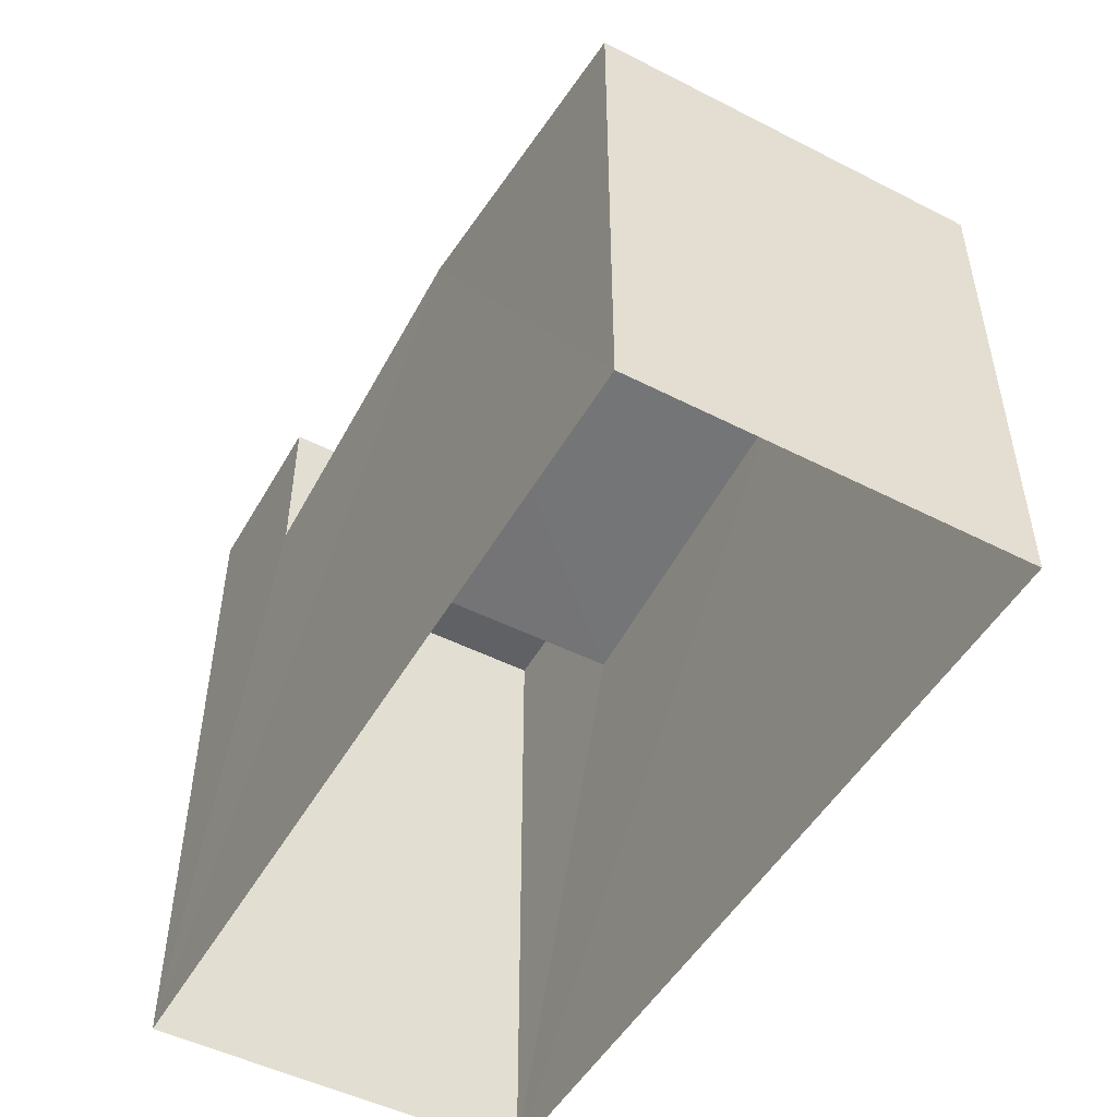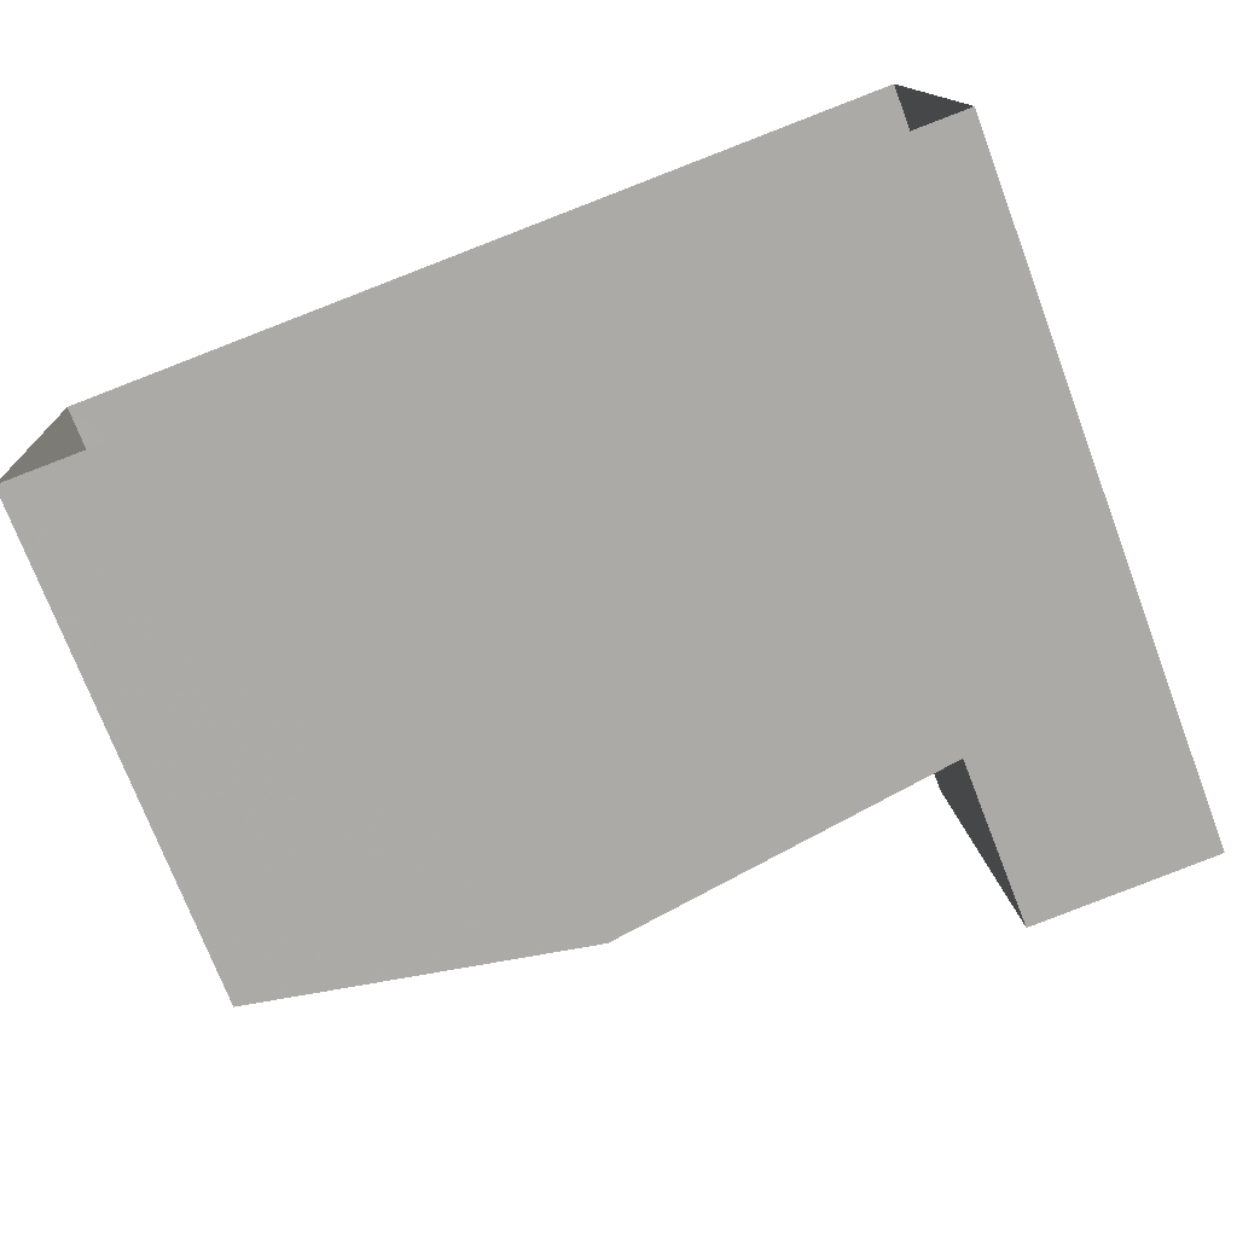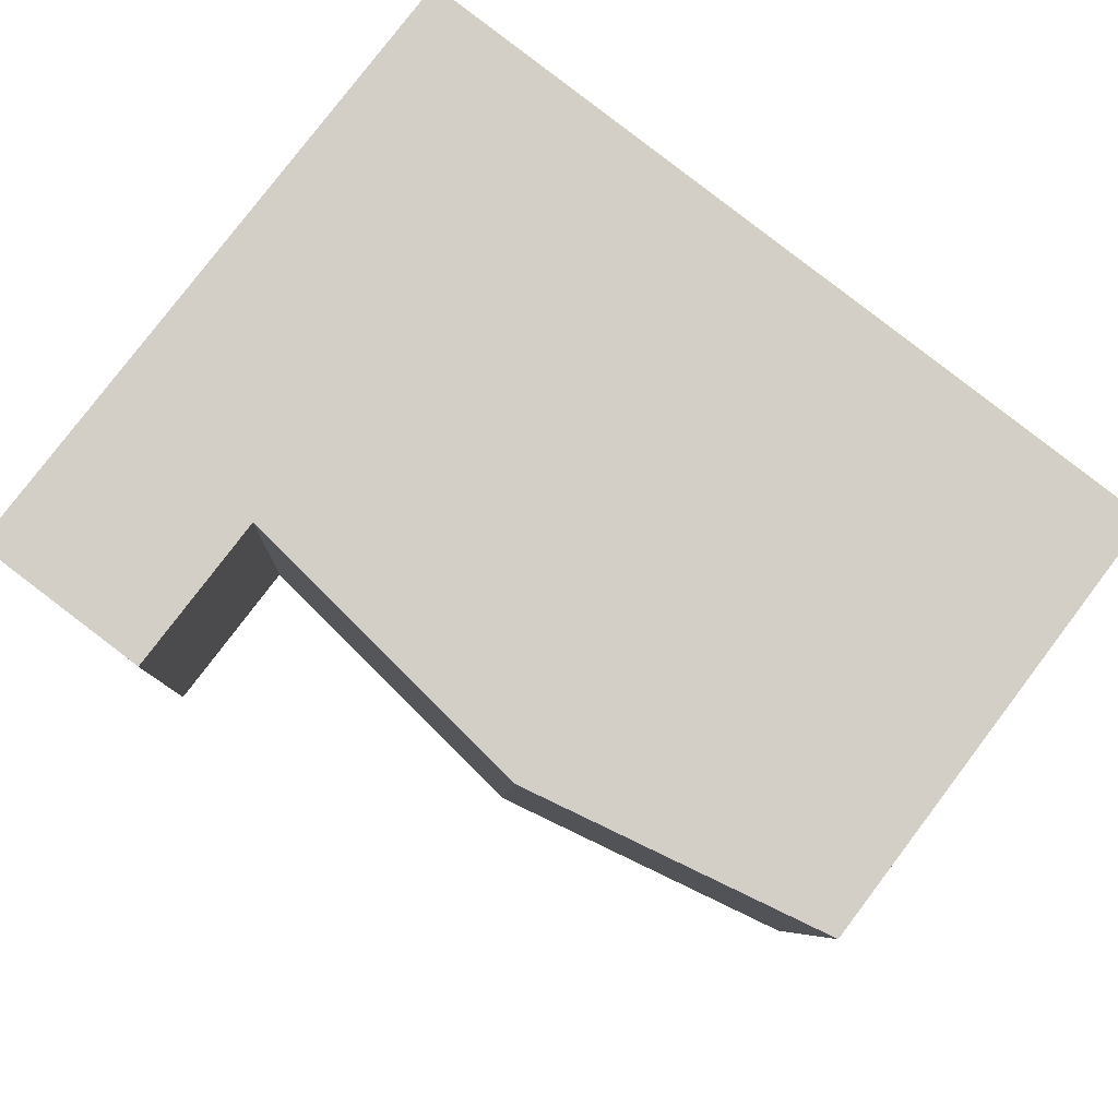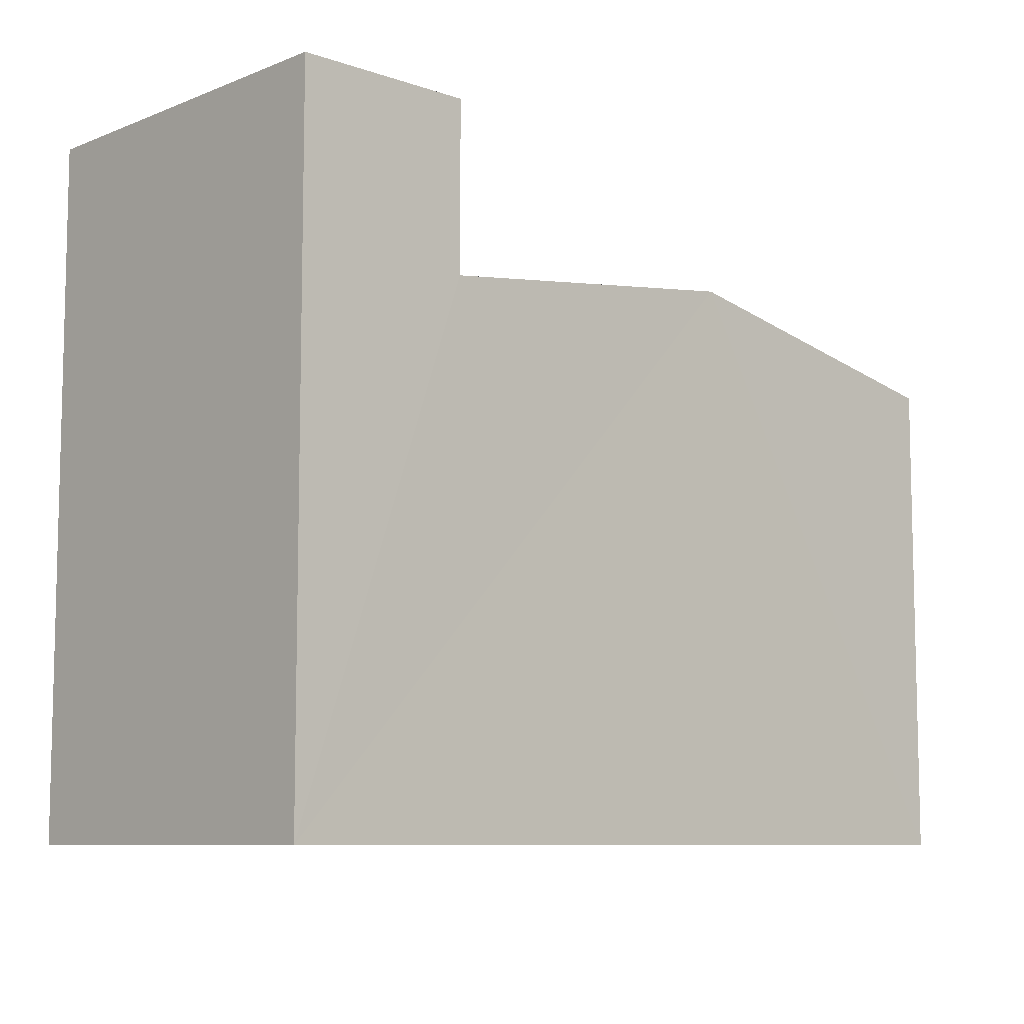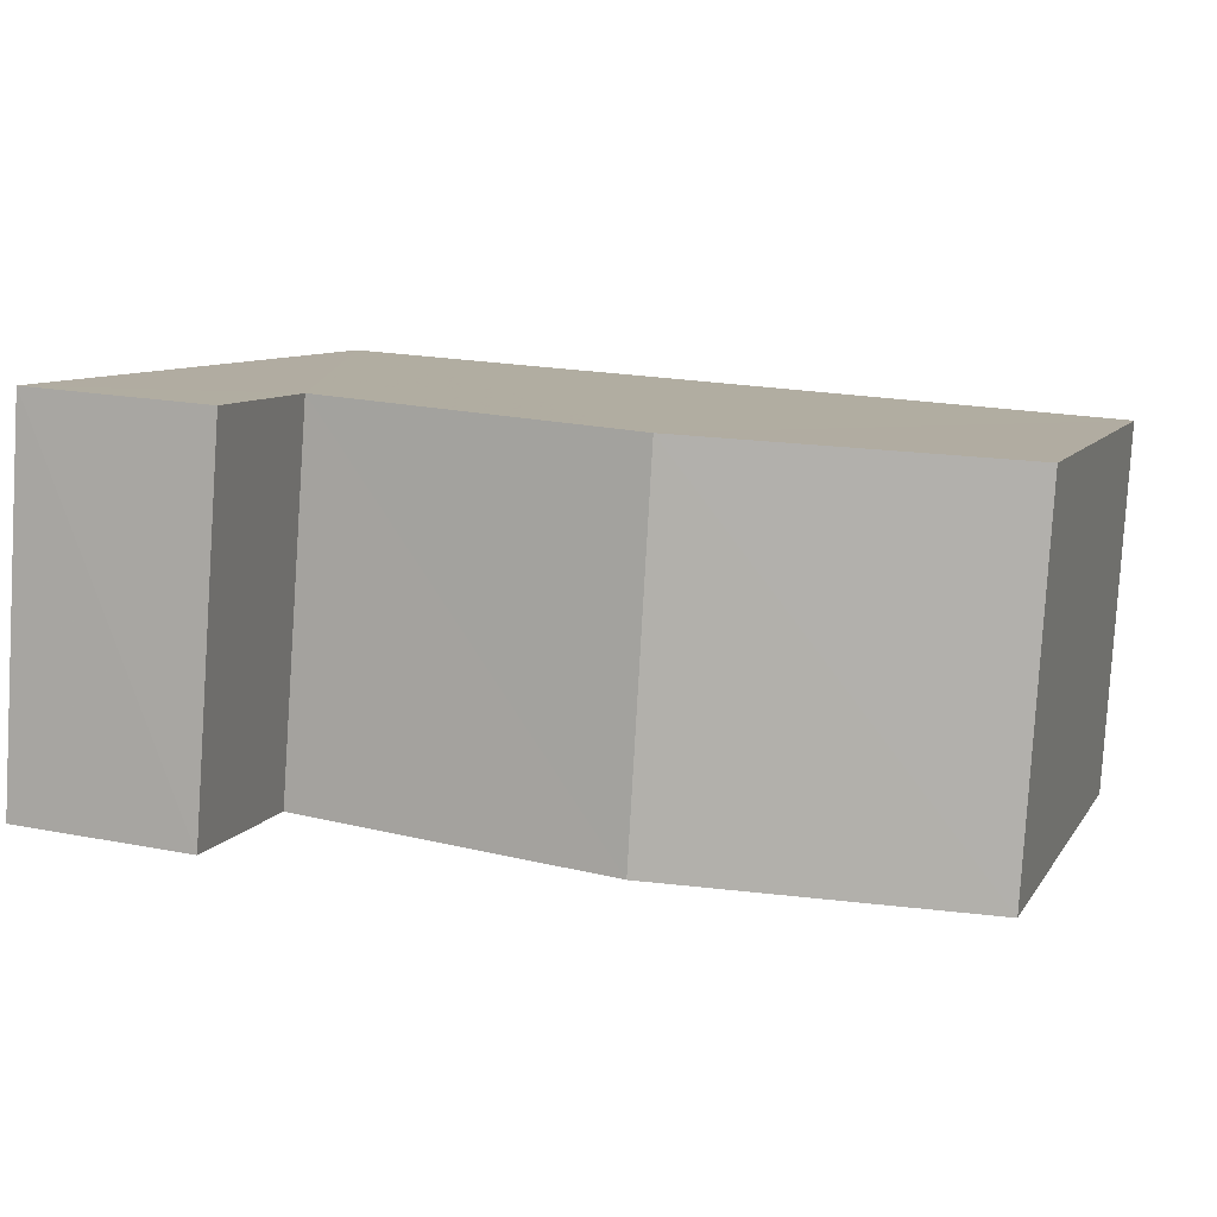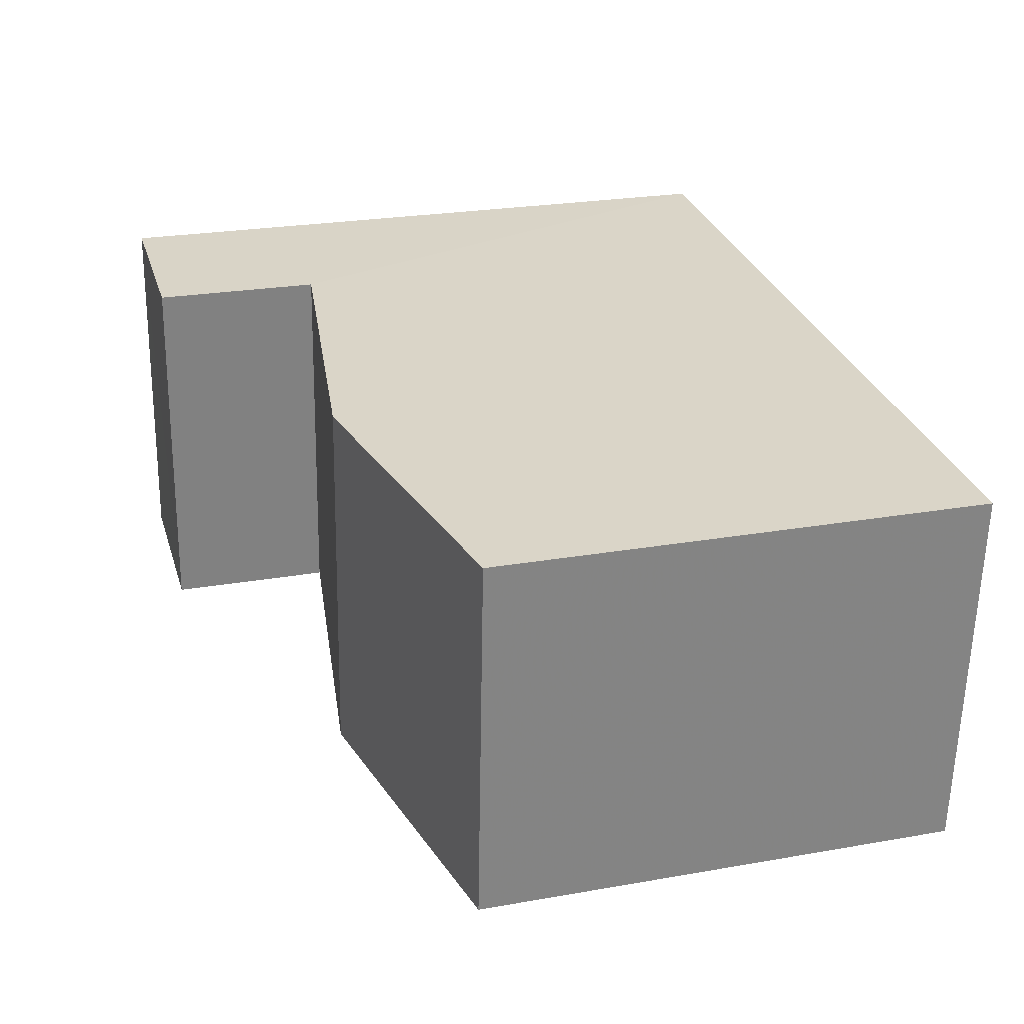
<metadata>
{"format":"obj","ext":"obj","renderer":"f3d","projection":"perspective","resolution":1024,"background":"white","views":[{"elev":-49.9,"azim":56.8,"up":"+Z"},{"elev":-74.1,"azim":-159.3,"up":"+Y"},{"elev":79.8,"azim":37.2,"up":"+Y"},{"elev":-8.5,"azim":-46.8,"up":"+Z"},{"elev":8.6,"azim":18.9,"up":"+Y"},{"elev":25.1,"azim":74.1,"up":"+Y"}]}
</metadata>
<code>
v -3.731e+05 -1.038e+05 28.88
v -3.731e+05 -1.038e+05 28.88
v -3.731e+05 -1.038e+05 28.88
v -3.731e+05 -1.038e+05 28.88
v -3.731e+05 -1.038e+05 34.04
v -3.731e+05 -1.038e+05 34.48
v -3.731e+05 -1.038e+05 34.48
v -3.731e+05 -1.038e+05 34.04
v -3.731e+05 -1.038e+05 33.8
v -3.731e+05 -1.038e+05 33.8
v -3.731e+05 -1.038e+05 35.72
v -3.731e+05 -1.038e+05 35.72
v -3.731e+05 -1.038e+05 35.72
v -3.731e+05 -1.038e+05 35.72
f 1 2 3
f 4 1 3
f 5 6 7
f 5 8 6
f 9 10 7
f 6 9 7
f 11 12 13
f 14 11 13
f 9 1 4
f 10 9 4
f 13 12 5
f 13 5 3
f 3 7 4
f 7 10 4
f 5 7 3
f 9 6 1
f 1 6 2
f 2 8 14
f 8 11 14
f 2 6 8
f 2 13 3
f 2 14 13
f 8 12 11
f 8 5 12

</code>
